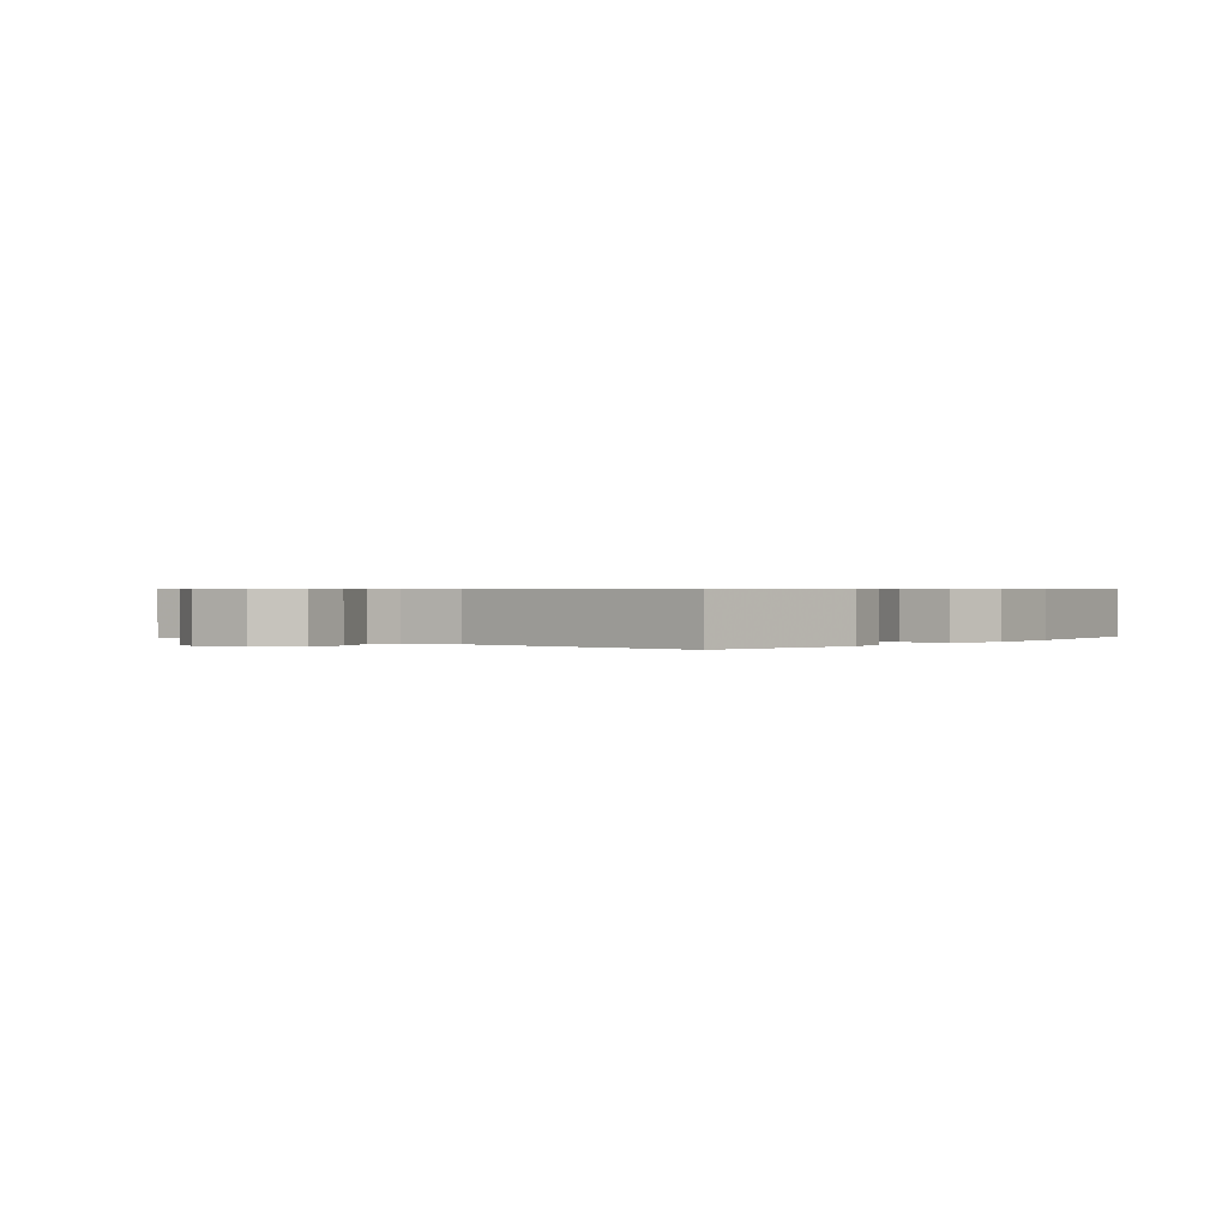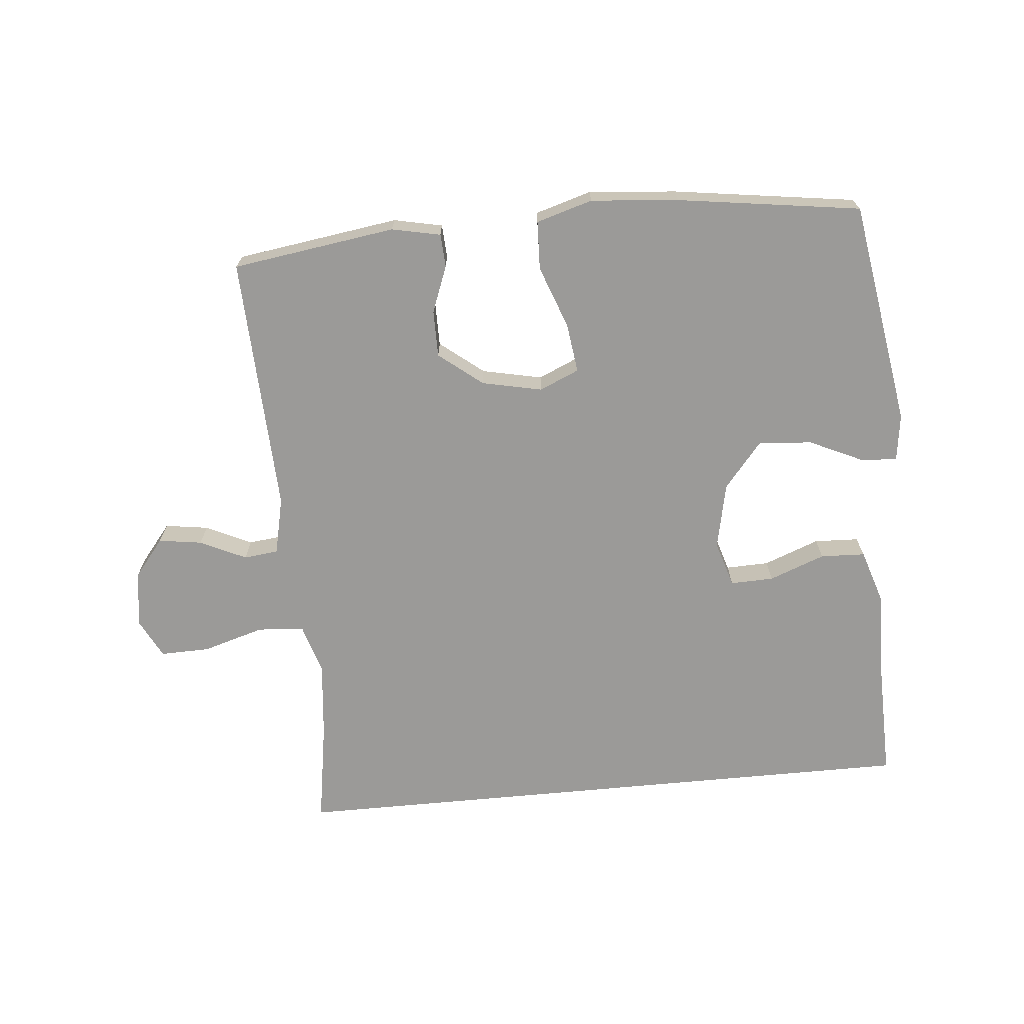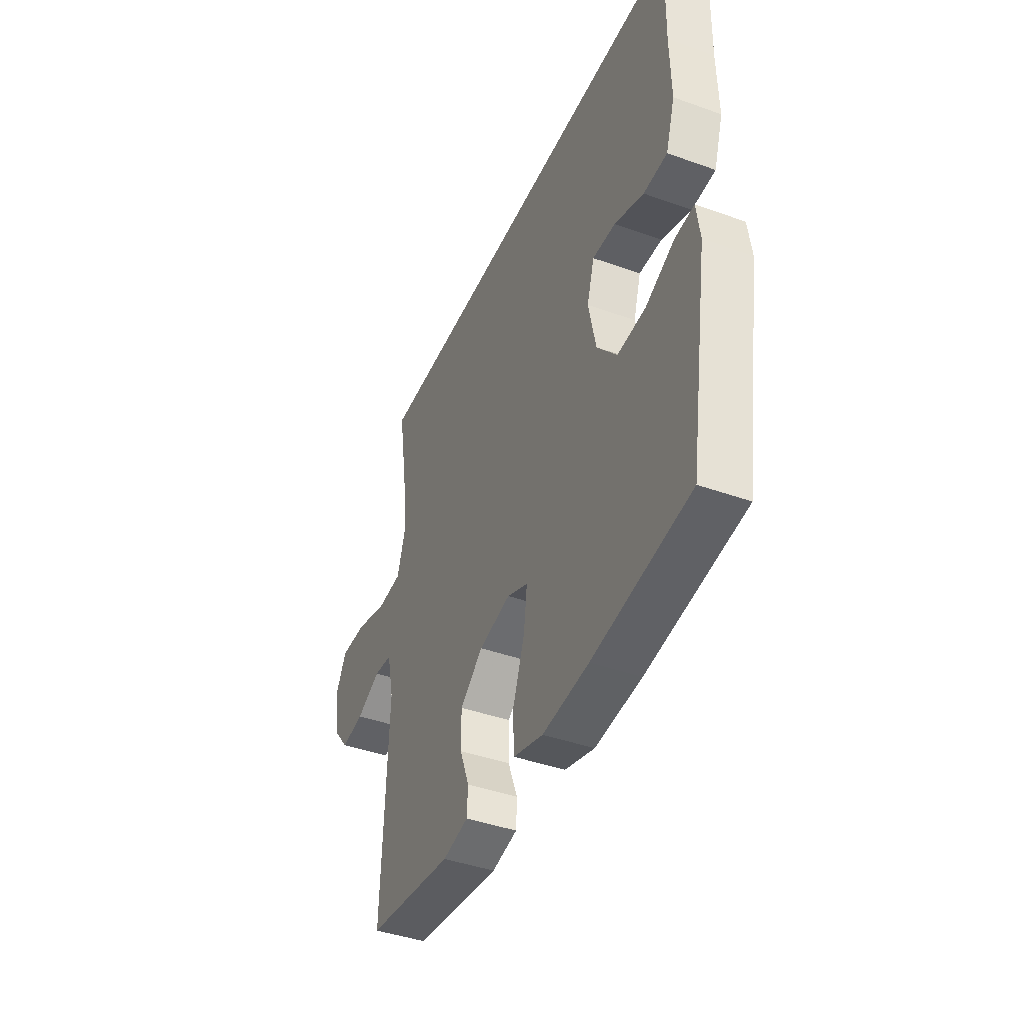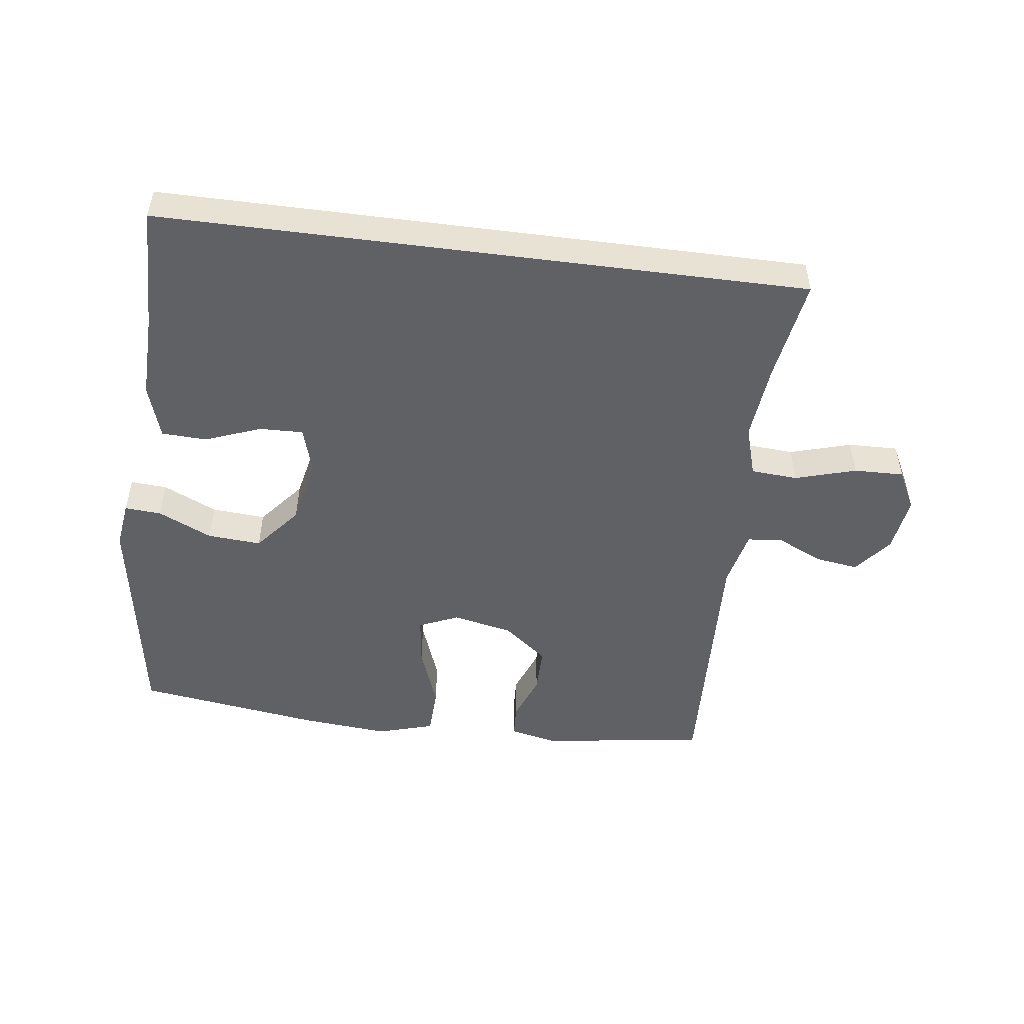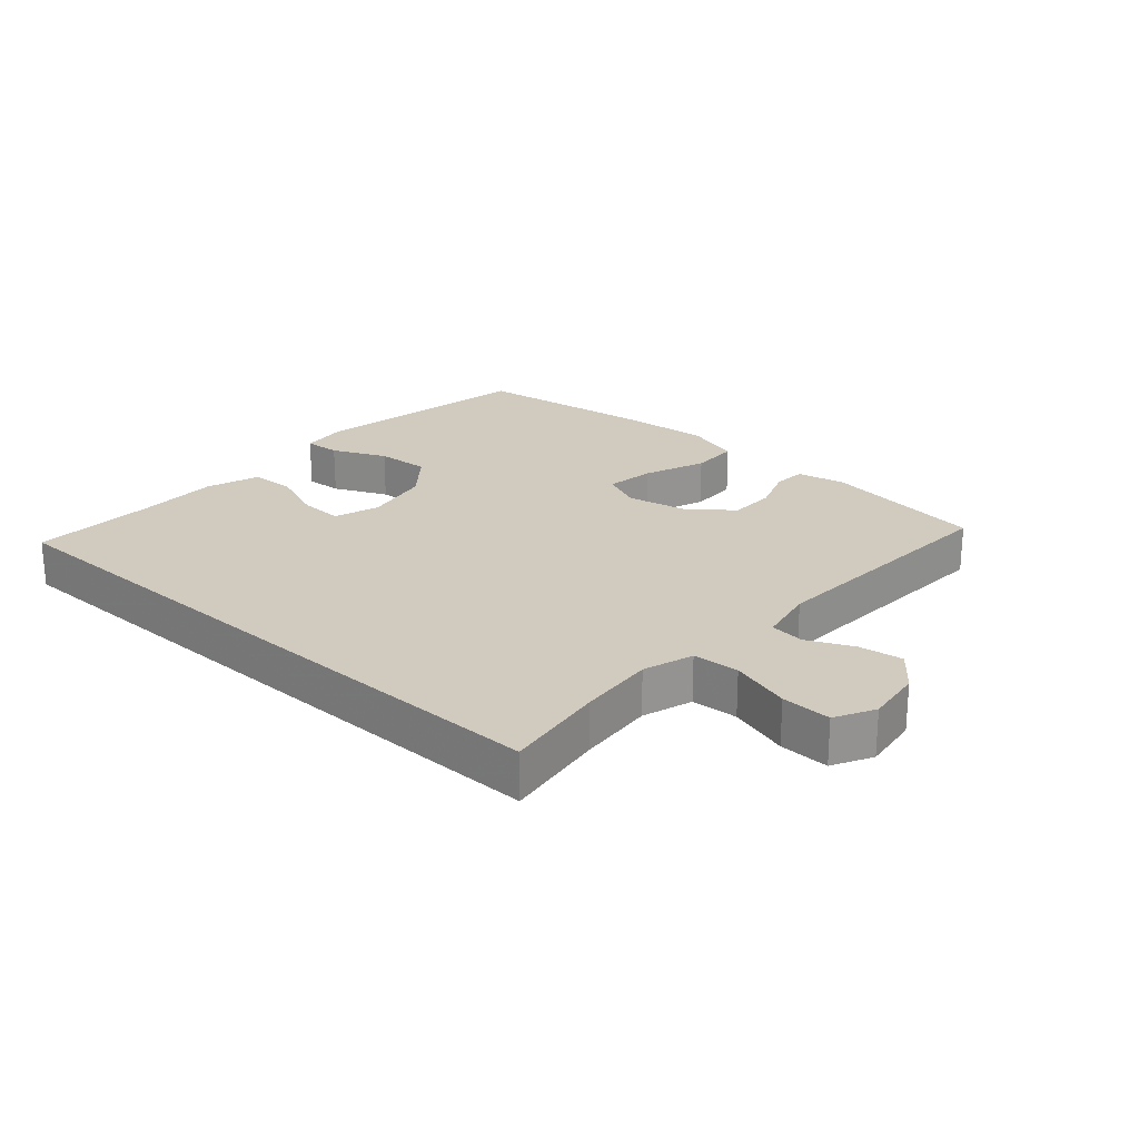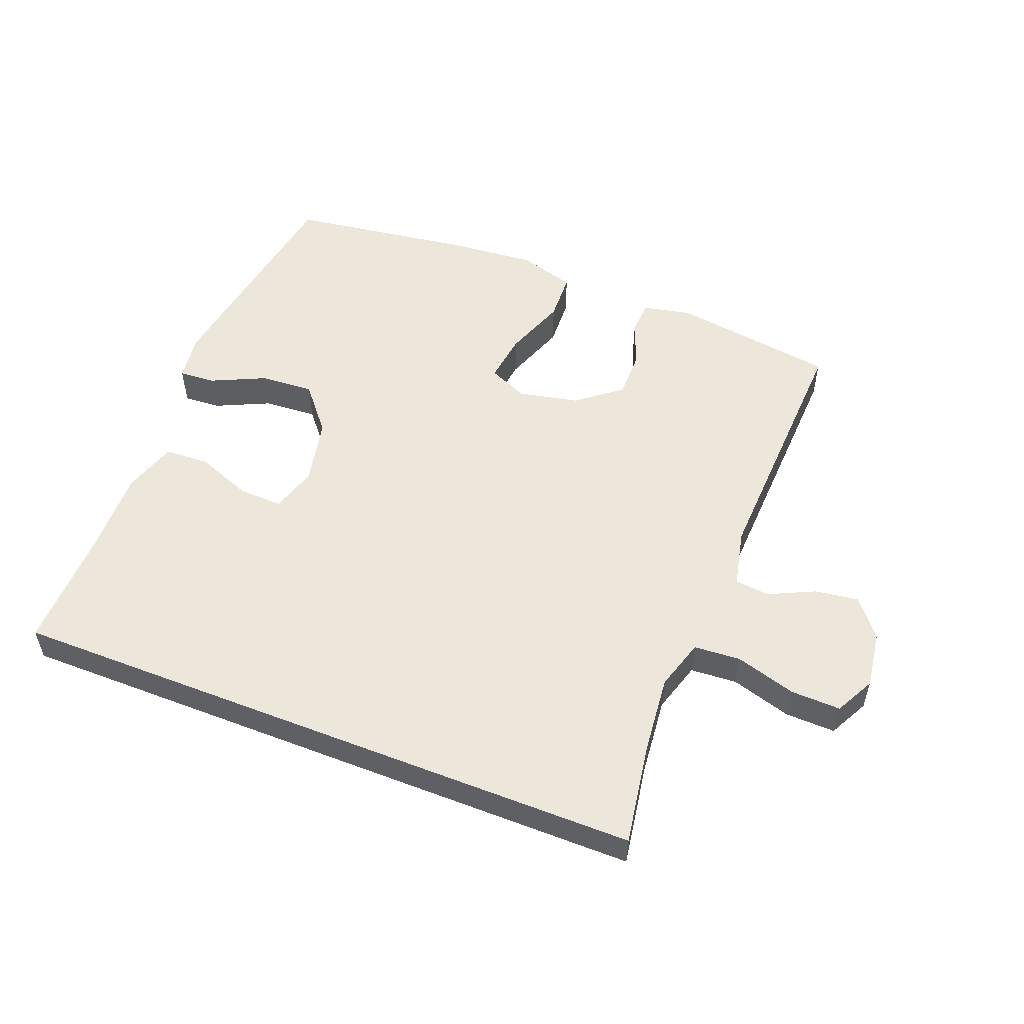
<metadata>
{"format":"obj","ext":"obj","renderer":"f3d","projection":"perspective","resolution":1024,"background":"white","views":[{"elev":0.6,"azim":130.2,"up":"+Y"},{"elev":-69.4,"azim":-174.6,"up":"+Y"},{"elev":-42.3,"azim":-113.2,"up":"+Z"},{"elev":-50.4,"azim":-7.4,"up":"+Y"},{"elev":23.3,"azim":42.2,"up":"+Y"},{"elev":53.8,"azim":21.4,"up":"+Y"}]}
</metadata>
<code>
v -0.5 0.07 -0.5
v -0.557 0.07 -0.147
v -0.547 0.07 -0.073
v -0.49 0.07 -0.077
v -0.406 0.07 -0.116
v -0.322 0.07 -0.122
v -0.263 0.07 -0.051
v -0.241 0.07 0.053
v -0.263 0.07 0.125
v -0.331 0.07 0.123
v -0.418 0.07 0.09
v -0.488 0.07 0.093
v -0.515 0.07 0.177
v -0.512 0.07 0.308
v -0.516 0.07 0.5
v 0.493 0.07 0.5
v 0.467 0.07 0.339
v 0.455 0.07 0.219
v 0.479 0.07 0.14
v 0.552 0.07 0.135
v 0.647 0.07 0.163
v 0.725 0.07 0.165
v 0.757 0.07 0.103
v 0.744 0.07 0.014
v 0.697 0.07 -0.044
v 0.629 0.07 -0.034
v 0.557 0.07 0
v 0.503 0.07 -0.006
v 0.483 0.07 -0.096
v 0.5 0.07 -0.5
v 0.244 0.07 -0.537
v 0.168 0.07 -0.521
v 0.165 0.07 -0.469
v 0.193 0.07 -0.396
v 0.193 0.07 -0.323
v 0.125 0.07 -0.269
v 0.031 0.07 -0.249
v -0.031 0.07 -0.276
v -0.021 0.07 -0.353
v 0.015 0.07 -0.451
v 0.012 0.07 -0.527
v -0.076 0.07 -0.553
v -0.213 0.07 -0.541
v -0.5 0 -0.5
v -0.557 0 -0.147
v -0.547 0 -0.073
v -0.49 0 -0.077
v -0.406 0 -0.116
v -0.322 0 -0.122
v -0.263 0 -0.051
v -0.241 0 0.053
v -0.263 0 0.125
v -0.331 0 0.123
v -0.418 0 0.09
v -0.488 0 0.093
v -0.515 0 0.177
v -0.512 0 0.308
v -0.516 0 0.5
v 0.493 0 0.5
v 0.467 0 0.339
v 0.455 0 0.219
v 0.479 0 0.14
v 0.552 0 0.135
v 0.647 0 0.163
v 0.725 0 0.165
v 0.757 0 0.103
v 0.744 0 0.014
v 0.697 0 -0.044
v 0.629 0 -0.034
v 0.557 0 0
v 0.503 0 -0.006
v 0.483 0 -0.096
v 0.5 0 -0.5
v 0.244 0 -0.537
v 0.168 0 -0.521
v 0.165 0 -0.469
v 0.193 0 -0.396
v 0.193 0 -0.323
v 0.125 0 -0.269
v 0.031 0 -0.249
v -0.031 0 -0.276
v -0.021 0 -0.353
v 0.015 0 -0.451
v 0.012 0 -0.527
v -0.076 0 -0.553
v -0.213 0 -0.541
f 39 40 41 42
f 38 39 42 43
f 31 32 33 34
f 29 30 31 34
f 28 29 34 35
f 24 25 26 27
f 22 23 24 27
f 20 21 22 27
f 19 20 27 28
f 18 19 28 35
f 14 15 16 17
f 10 11 12 13
f 9 10 13 14
f 2 3 4 5
f 2 5 6
f 38 43 1 2
f 37 38 2 6
f 36 37 6 7
f 17 18 35 36
f 17 36 7 8
f 9 14 17
f 8 9 17
f 85 84 83 82
f 86 85 82 81
f 77 76 75 74
f 77 74 73 72
f 78 77 72 71
f 70 69 68 67
f 70 67 66 65
f 70 65 64 63
f 71 70 63 62
f 78 71 62 61
f 60 59 58 57
f 56 55 54 53
f 57 56 53 52
f 48 47 46 45
f 49 48 45
f 45 44 86 81
f 49 45 81 80
f 50 49 80 79
f 79 78 61 60
f 51 50 79 60
f 60 57 52
f 60 52 51
f 1 44 45 2
f 2 45 46 3
f 3 46 47 4
f 4 47 48 5
f 5 48 49 6
f 6 49 50 7
f 7 50 51 8
f 8 51 52 9
f 9 52 53 10
f 10 53 54 11
f 11 54 55 12
f 12 55 56 13
f 13 56 57 14
f 14 57 58 15
f 15 58 59 16
f 16 59 60 17
f 17 60 61 18
f 18 61 62 19
f 19 62 63 20
f 20 63 64 21
f 21 64 65 22
f 22 65 66 23
f 23 66 67 24
f 24 67 68 25
f 25 68 69 26
f 26 69 70 27
f 27 70 71 28
f 28 71 72 29
f 29 72 73 30
f 30 73 74 31
f 31 74 75 32
f 32 75 76 33
f 33 76 77 34
f 34 77 78 35
f 35 78 79 36
f 36 79 80 37
f 37 80 81 38
f 38 81 82 39
f 39 82 83 40
f 40 83 84 41
f 41 84 85 42
f 42 85 86 43
f 43 86 44 1

</code>
